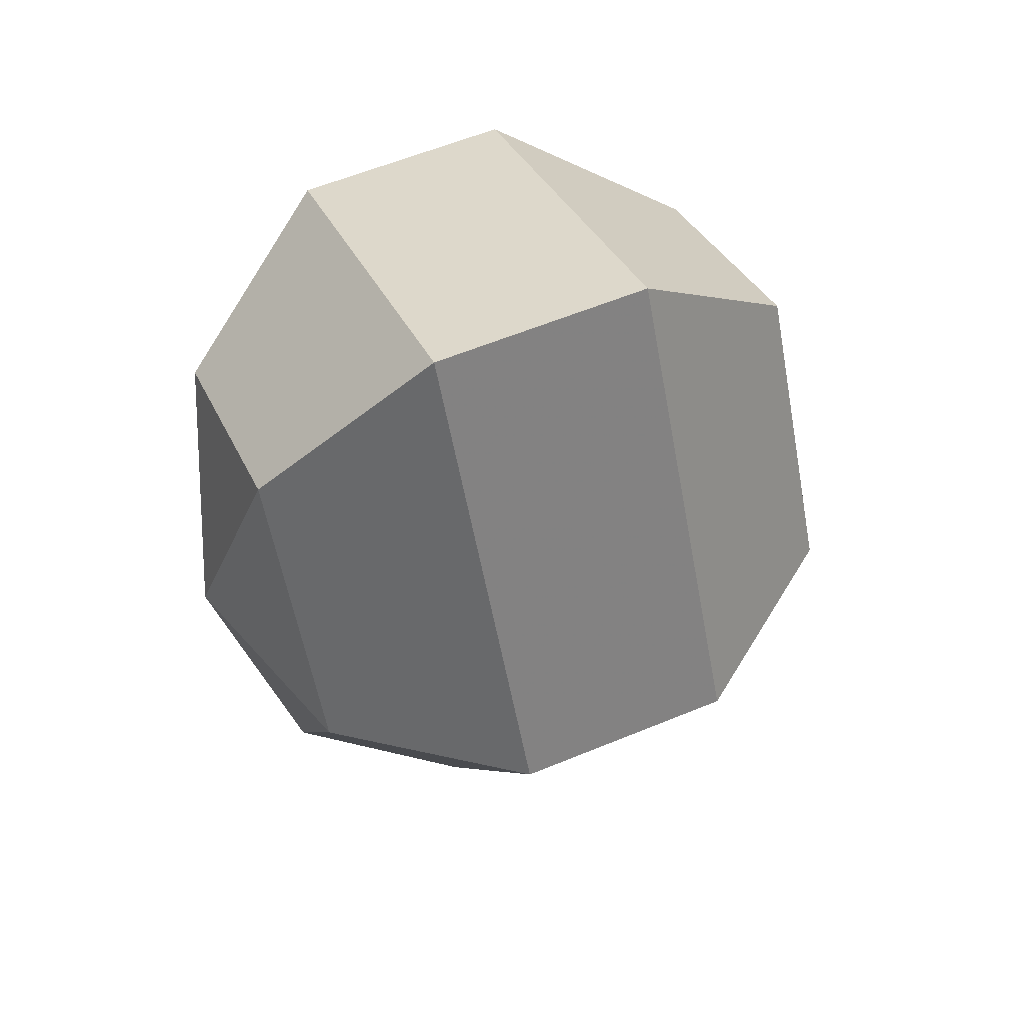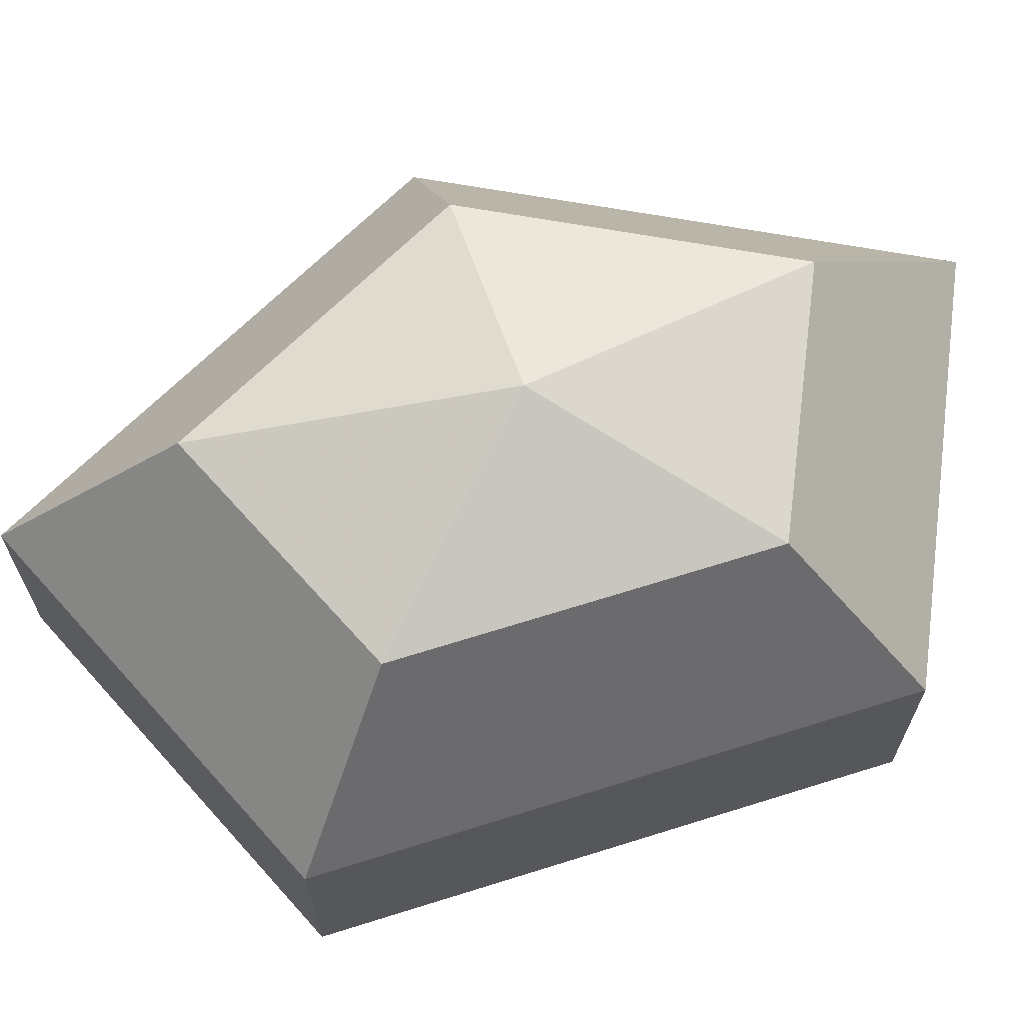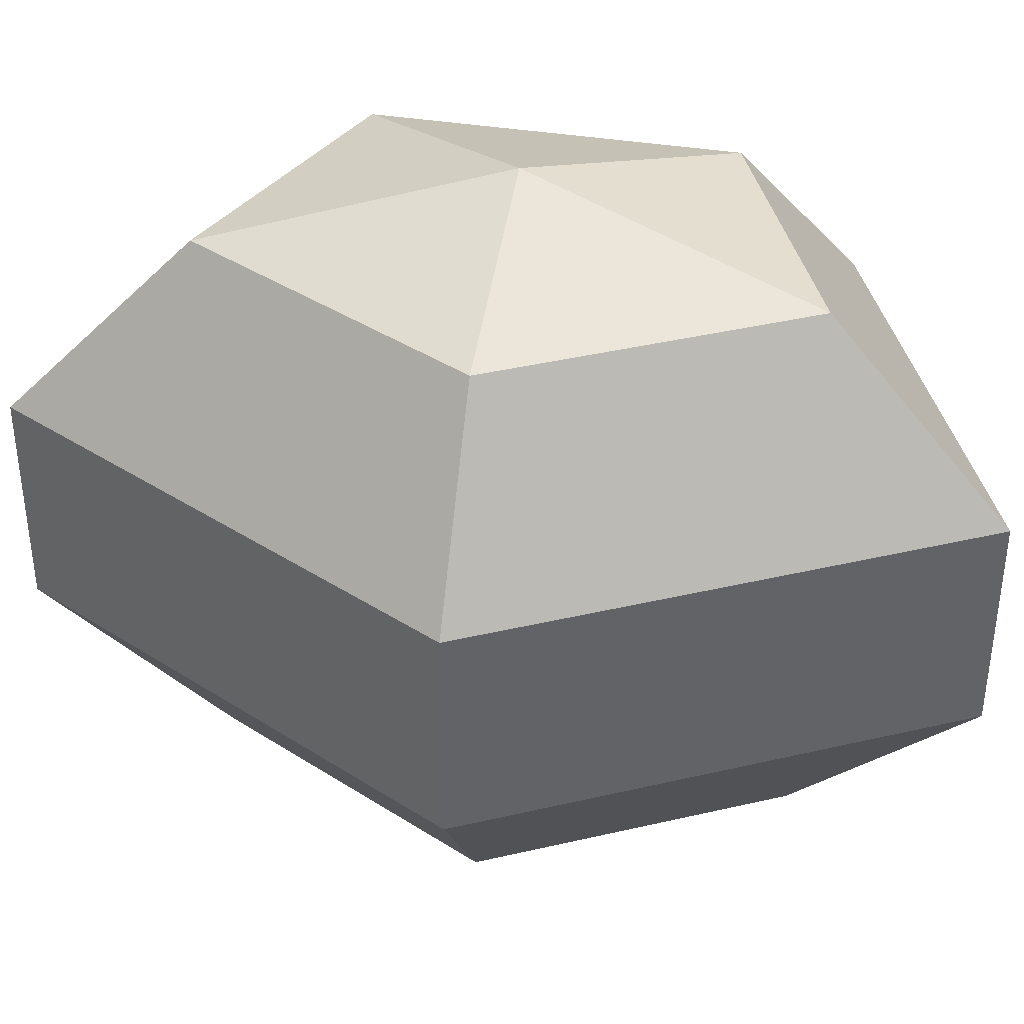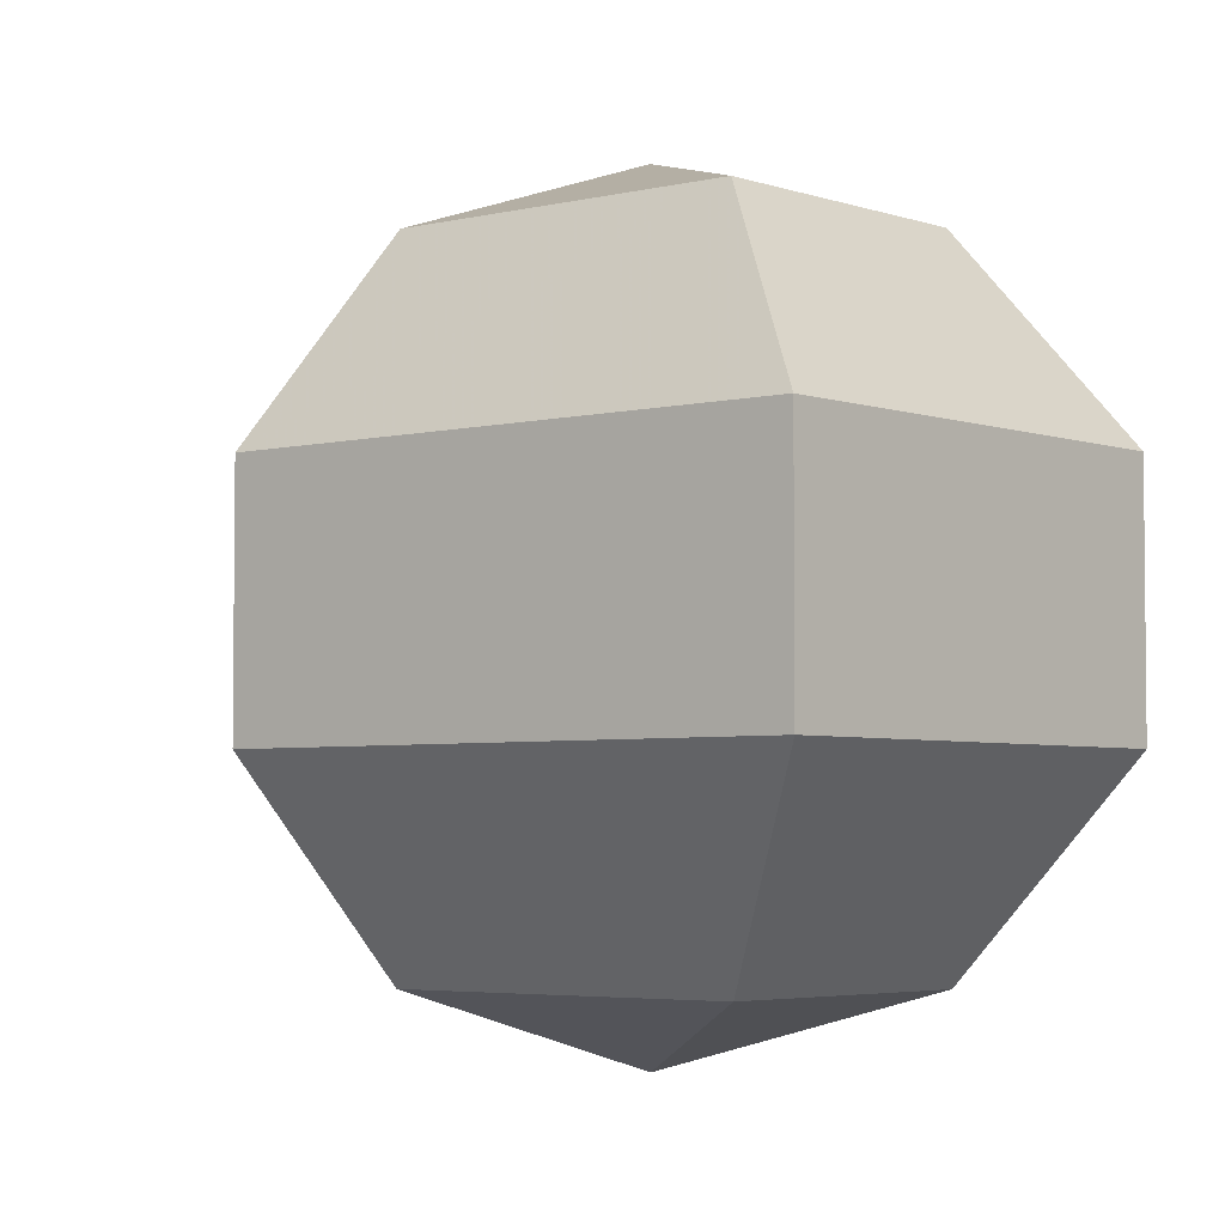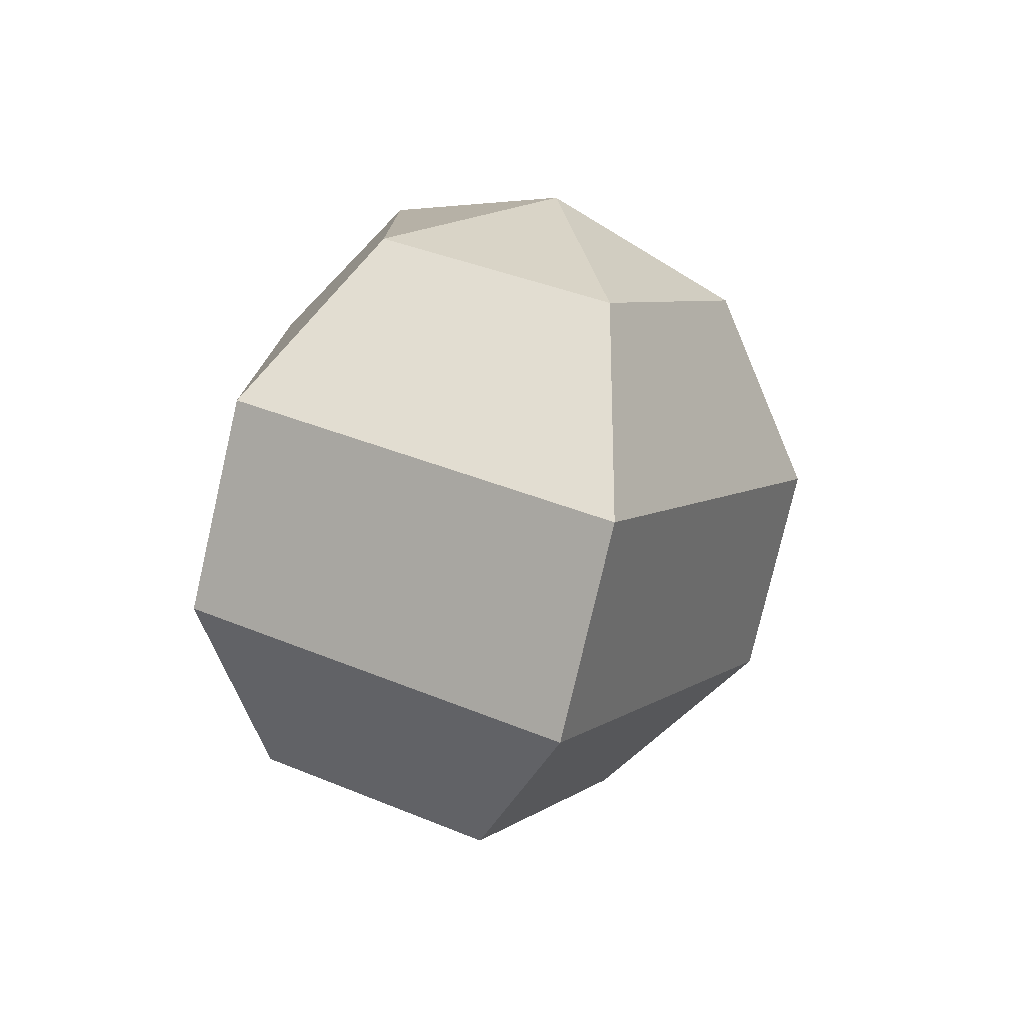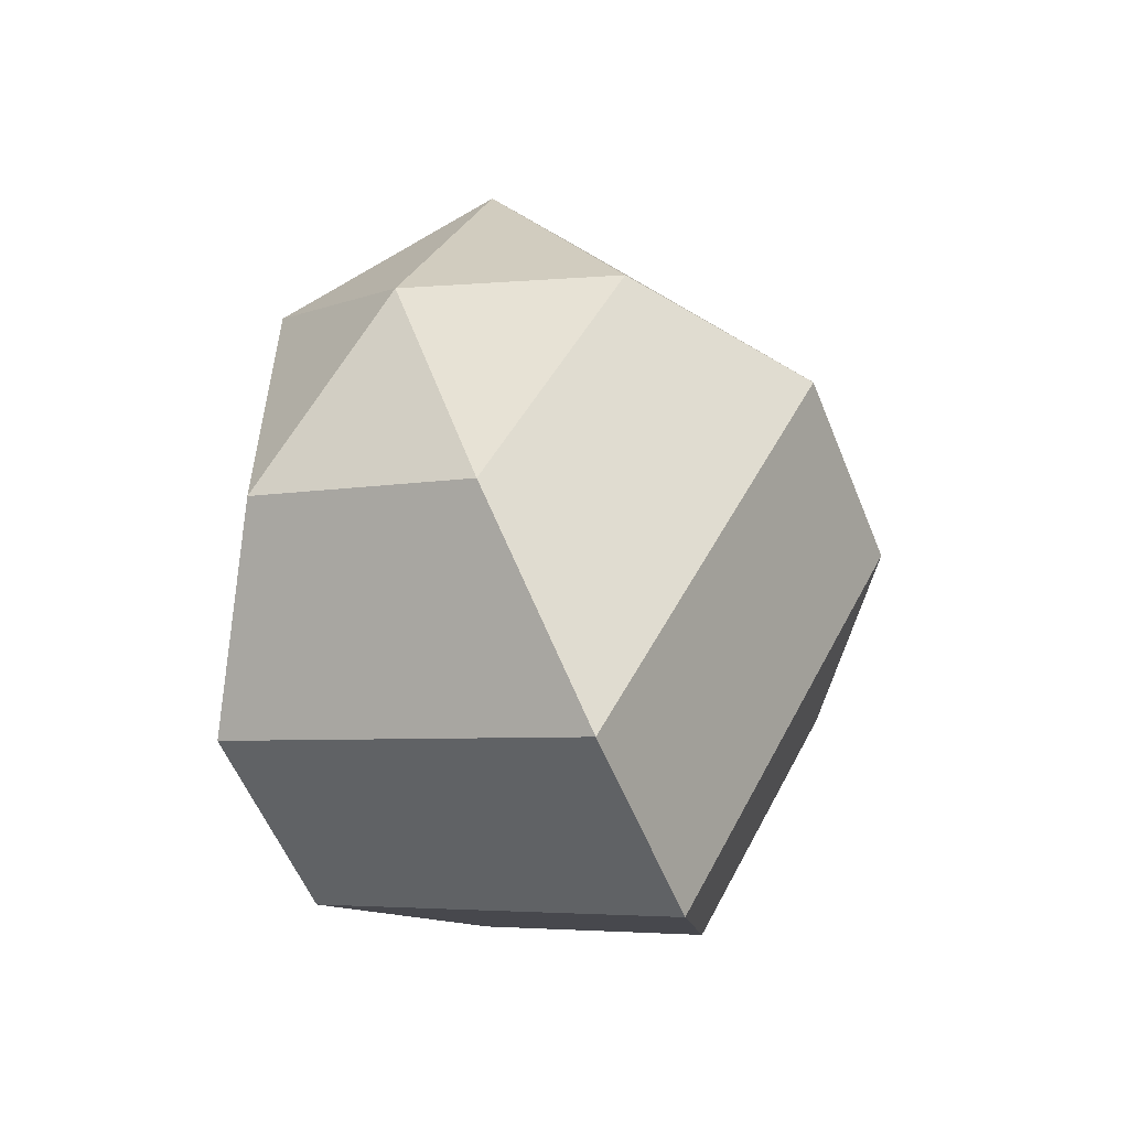
<metadata>
{"format":"obj","ext":"obj","renderer":"f3d","projection":"perspective","resolution":1024,"background":"white","views":[{"elev":58.8,"azim":-113.1,"up":"+Y"},{"elev":68.5,"azim":72.6,"up":"+Z"},{"elev":39.7,"azim":-78.8,"up":"+Z"},{"elev":-4.1,"azim":-23.9,"up":"+Z"},{"elev":-77.4,"azim":167.0,"up":"+Y"},{"elev":-55.9,"azim":-158.3,"up":"+Y"}]}
</metadata>
<code>
v 183 60 95
v 183 60 95
v 183 60 95
v 183 60 95
v 183 60 95
v 183 60 95
v 179.5 60 96.15
v 181.9 55.3 96.15
v 185.9 57.1 96.15
v 185.9 62.9 96.15
v 181.9 64.7 96.15
v 179.5 60 96.15
v 177.3 60 99.15
v 181.2 52.4 99.15
v 187.6 55.3 99.15
v 187.6 64.7 99.15
v 181.2 67.6 99.15
v 177.3 60 99.15
v 177.3 60 102.9
v 181.2 52.4 102.9
v 187.6 55.3 102.9
v 187.6 64.7 102.9
v 181.2 67.6 102.9
v 177.3 60 102.9
v 179.5 60 105.9
v 181.9 55.3 105.9
v 185.9 57.1 105.9
v 185.9 62.9 105.9
v 181.9 64.7 105.9
v 179.5 60 105.9
v 183 60 107
v 183 60 107
v 183 60 107
v 183 60 107
v 183 60 107
v 183 60 107
g foo
f 8 7 1
f 9 8 2
f 10 9 3
f 11 10 4
f 12 11 5
f 14 13 7
f 15 14 8
f 16 15 9
f 17 16 10
f 18 17 11
f 20 19 13
f 21 20 14
f 22 21 15
f 23 22 16
f 24 23 17
f 26 25 19
f 27 26 20
f 28 27 21
f 29 28 22
f 30 29 23
f 32 31 25
f 33 32 26
f 34 33 27
f 35 34 28
f 36 35 29
f 2 8 1
f 3 9 2
f 4 10 3
f 5 11 4
f 6 12 5
f 8 14 7
f 9 15 8
f 10 16 9
f 11 17 10
f 12 18 11
f 14 20 13
f 15 21 14
f 16 22 15
f 17 23 16
f 18 24 17
f 20 26 19
f 21 27 20
f 22 28 21
f 23 29 22
f 24 30 23
f 26 32 25
f 27 33 26
f 28 34 27
f 29 35 28
f 30 36 29
g

</code>
